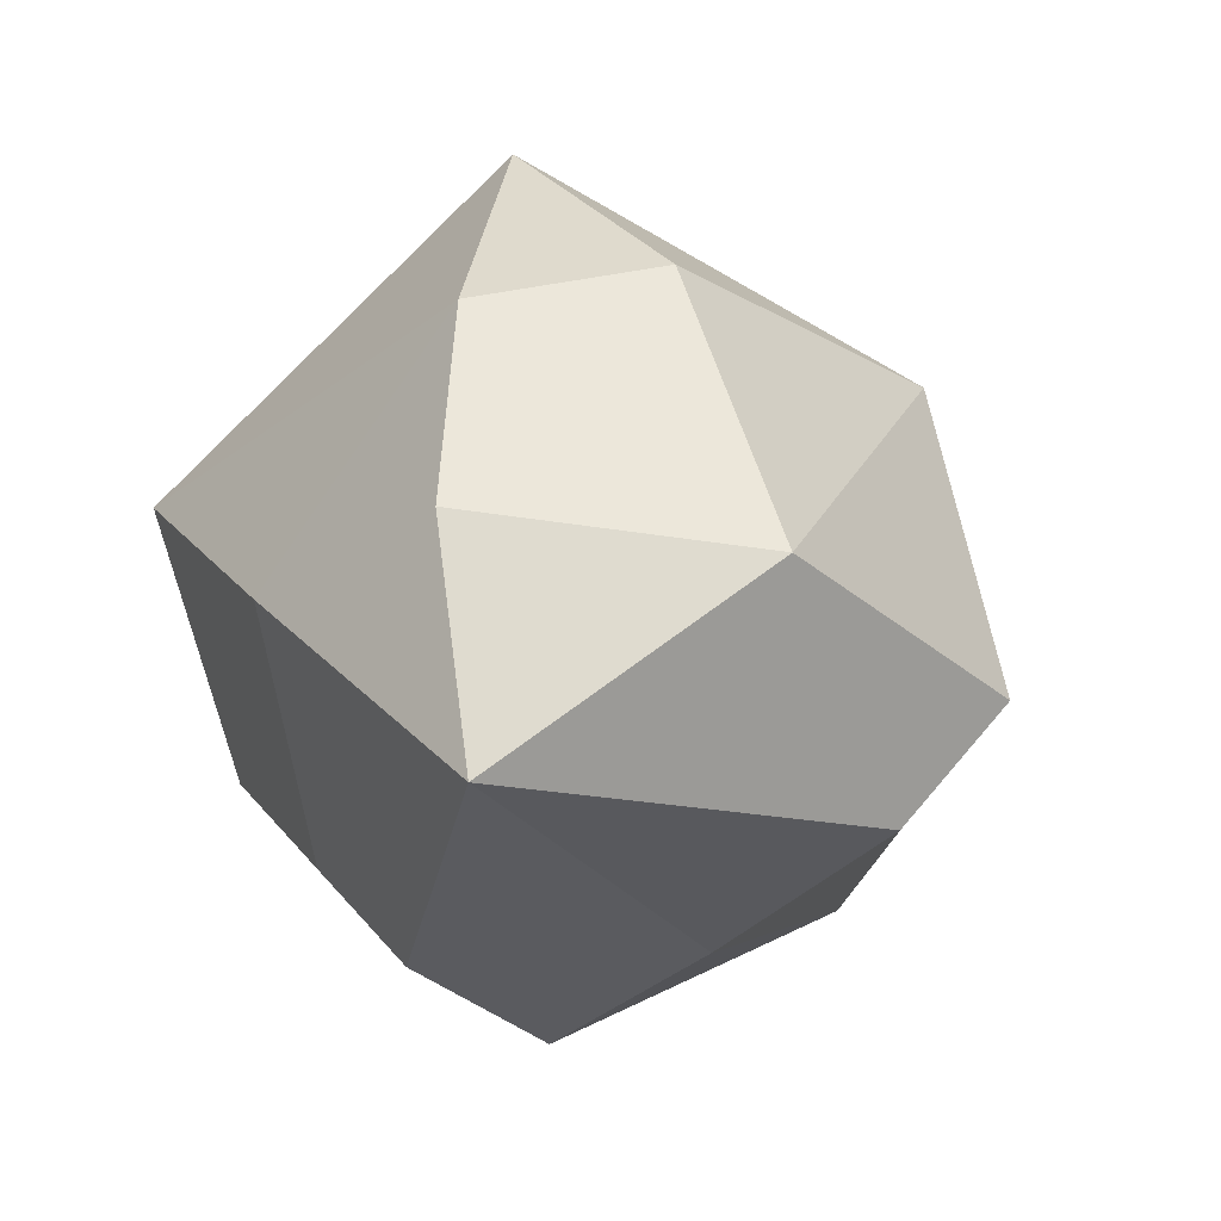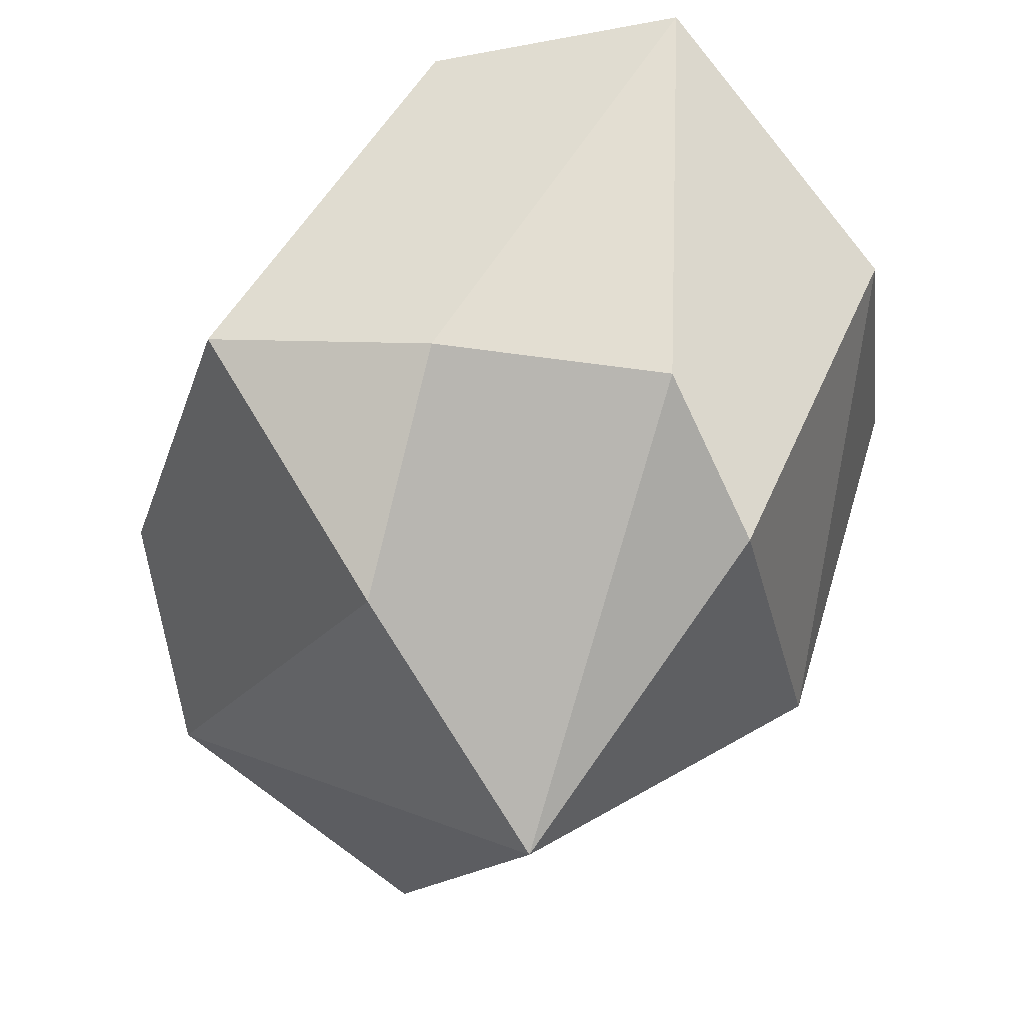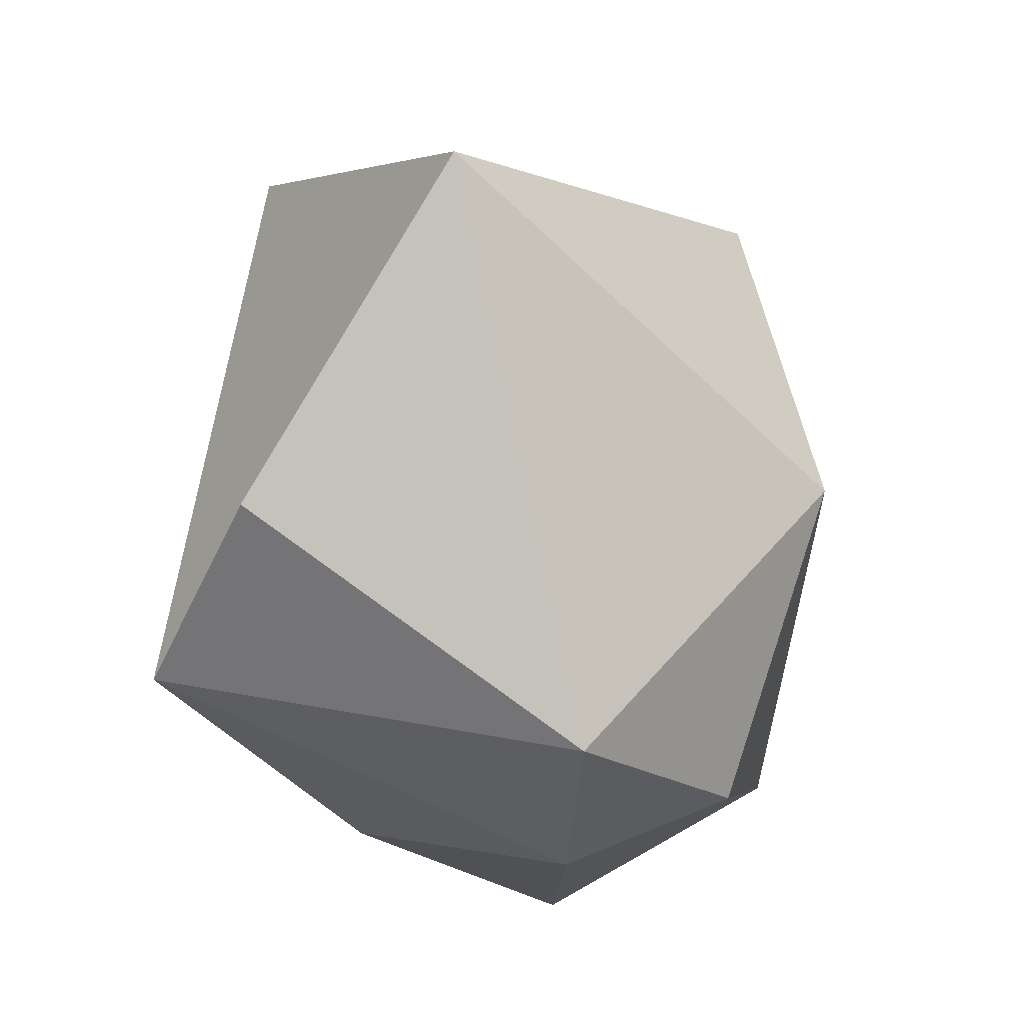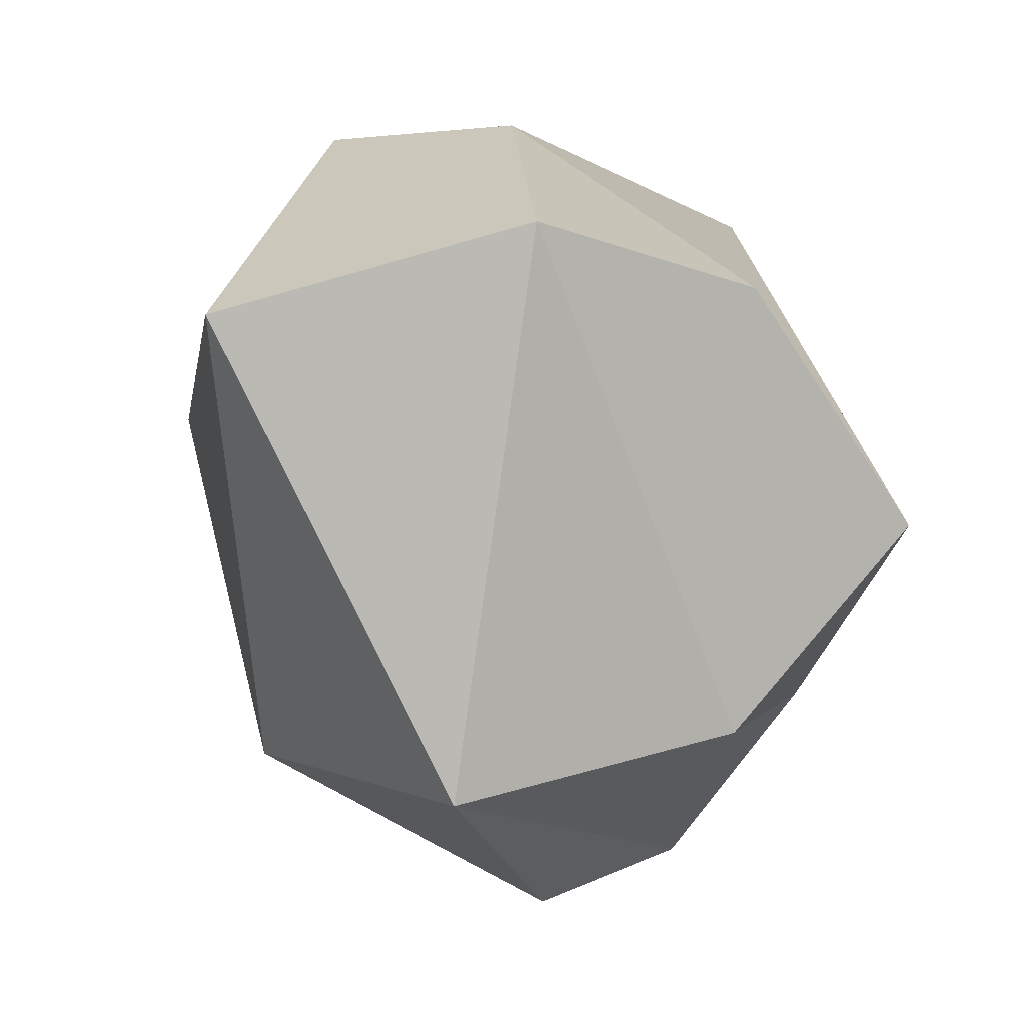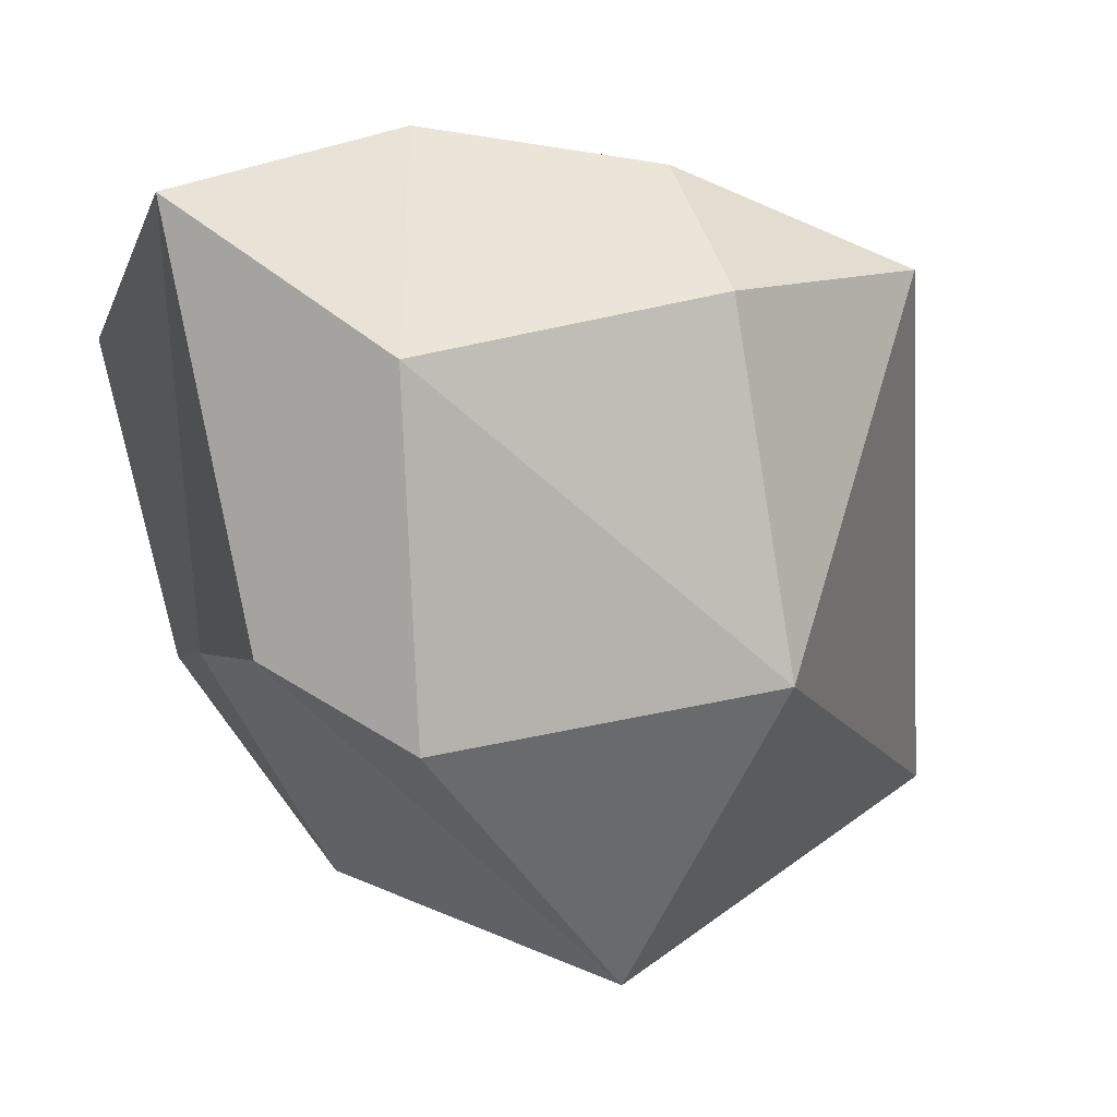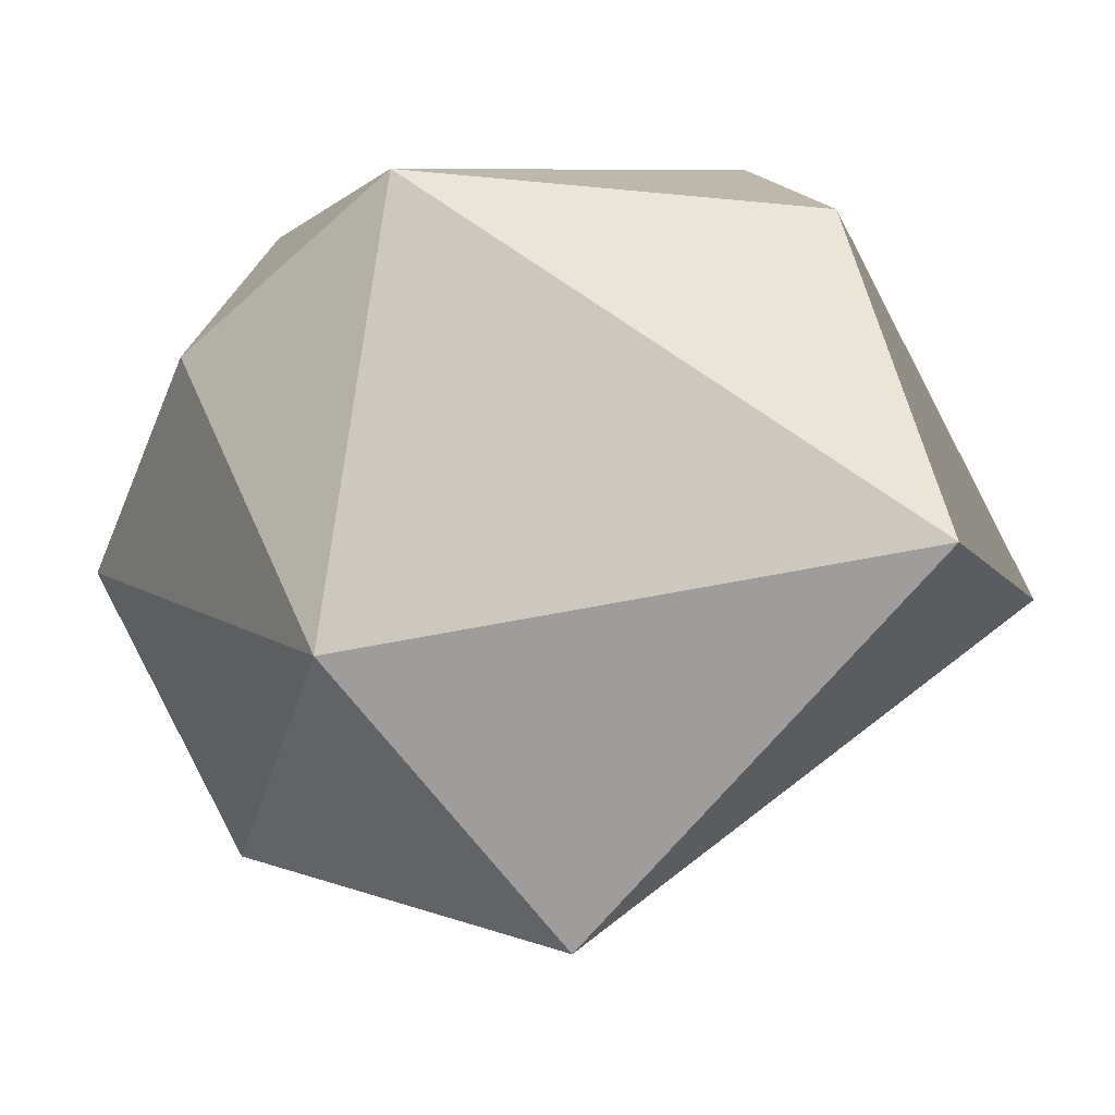
<metadata>
{"format":"obj","ext":"obj","renderer":"f3d","projection":"perspective","resolution":1024,"background":"white","views":[{"elev":-41.3,"azim":-115.4,"up":"+Z"},{"elev":-45.8,"azim":-172.6,"up":"+Y"},{"elev":70.9,"azim":-142.1,"up":"+Z"},{"elev":-44.7,"azim":57.1,"up":"+Y"},{"elev":-18.0,"azim":-107.3,"up":"+Y"},{"elev":-23.8,"azim":-21.8,"up":"+Y"}]}
</metadata>
<code>
g default
v 8.197 -0.0482 7.974
v 8.351 0.07553 8.202
v 8.13 -0.1127 8.11
v 8.236 0.03753 8.326
v 7.919 0.129 7.934
v 7.988 0.2402 8.224
v 8.013 0.2409 7.835
v 8.225 0.3431 8.136
v 8.219 0.2519 8.253
v 7.999 -0.0353 7.968
v 7.981 0.008981 8.148
v 7.977 0.2765 7.952
v 7.972 0.2724 8.085
v 8.285 0.2619 8.018
v 8.276 0.08388 7.899
v 8.145 0.2149 7.828
v 8.03 0.01399 7.894
v 8.153 0.05127 7.89
v 7.919 0.1839 8.098
v 8.352 0.1115 8.063
v 8.099 0.3193 7.978
v 8.215 0.2384 7.923
g Bushes_and_Trees:MapGamification:pCube125 Bushes_and_Trees:group1
f 9 6 4
f 6 11 4
f 11 5 10
f 11 19 5
f 19 11 6
f 1 3 17 18
f 11 3 4
f 10 17 3
f 3 11 10
f 18 15 1
f 3 2 4
f 2 3 1
f 15 20 2 1
f 19 13 12 5
f 13 19 6
f 6 9 8
f 8 13 6
f 2 8 9 4
f 15 16 22 14
f 21 8 14 22
f 18 7 16 15
f 20 8 2
f 12 13 21 7
f 18 17 7
f 5 12 7
f 17 10 5 7
f 14 8 20 15
f 21 13 8
f 21 22 16 7

</code>
